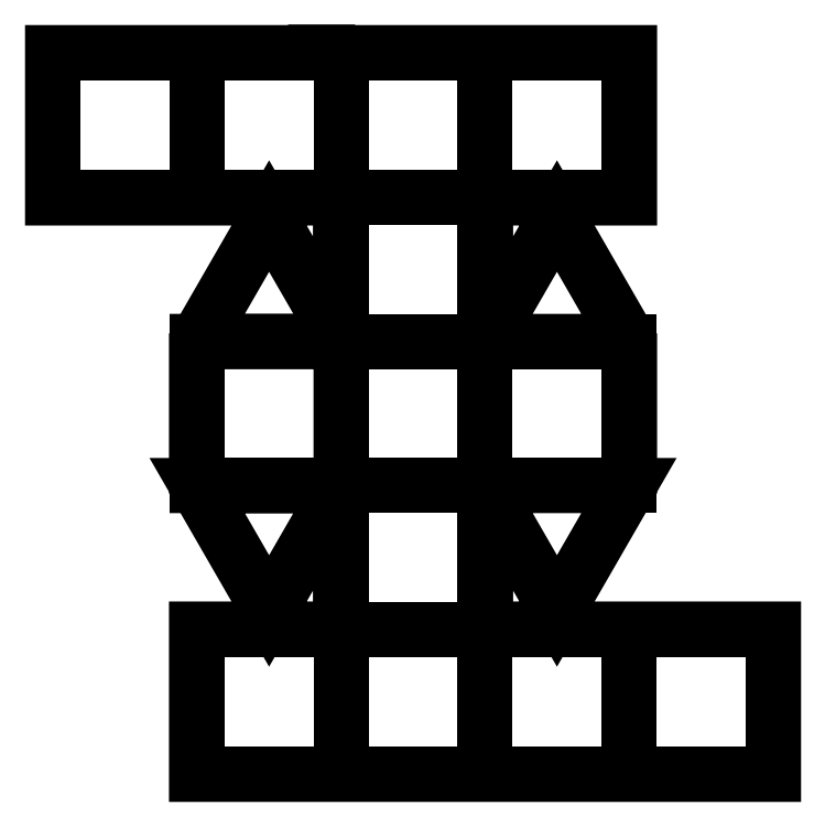
<metadata>
{"format":"dxf","ext":"dxf","renderer":"ezdxf+matplotlib","layout":"modelspace","background":"white","min_lineweight":24,"dpi":150}
</metadata>
<code>
0
SECTION
2
ENTITIES
0
LINE
8
0
10
35
20
35
30
0
11
-35
21
35
31
0
0
LINE
8
0
10
-35
20
35
30
0
11
-35
21
-35
31
0
0
LINE
8
0
10
-35
20
-35
30
0
11
35
21
-35
31
0
0
LINE
8
0
10
35
20
-35
30
0
11
35
21
35
31
0
0
LINE
8
0
10
-35
20
35
30
0
11
35
21
35
31
0
0
LINE
8
0
10
35
20
35
30
0
11
35
21
105
31
0
0
LWPOLYLINE
8
0
90
4
70
1
43
0
10
35
20
105
10
-35
20
105
10
35
20
105
10
35
20
175
0
LINE
8
0
10
-35
20
105
30
0
11
-35
21
35
31
0
0
LINE
8
0
10
35
20
35
30
0
11
35
21
-35
31
0
0
LWPOLYLINE
8
0
90
3
70
1
43
0
10
35
20
-35
10
105
20
-35
10
70
20
-95.62
0
LINE
8
0
10
105
20
-35
30
0
11
105
21
35
31
0
0
LWPOLYLINE
8
0
90
3
70
1
43
0
10
105
20
35
10
35
20
35
10
70
20
95.62
0
LWPOLYLINE
8
0
90
4
70
1
43
0
10
35
20
-35
10
-35
20
-35
10
-35
20
-105
10
35
20
-105
0
LWPOLYLINE
8
0
90
7
70
1
43
0
10
-35
20
35
10
-35
20
-35
10
-105
20
-35
10
-70
20
-95.62
10
-35
20
-35
10
-105
20
-35
10
-105
20
35
0
LWPOLYLINE
8
0
90
3
70
1
43
0
10
-105
20
35
10
-35
20
35
10
-70
20
95.62
0
LINE
8
0
10
35
20
35
30
0
11
105
21
35
31
0
0
LINE
8
0
10
105
20
-35
30
0
11
35
21
-35
31
0
0
LINE
8
0
10
35
20
175
30
0
11
-35
21
175
31
0
0
LWPOLYLINE
8
0
90
2
70
1
43
0
10
-35
20
175
10
-35
20
105
0
LINE
8
0
10
-35
20
105
30
0
11
-105
21
105
31
0
0
LWPOLYLINE
8
0
90
4
70
1
43
0
10
-105
20
105
10
-105
20
175
10
-175
20
175
10
-175
20
105
0
LINE
8
0
10
-105
20
175
30
0
11
-35
21
175
31
0
0
LINE
8
0
10
-105
20
175
30
0
11
-105
21
105
31
0
0
LINE
8
0
10
35
20
105
30
0
11
105
21
105
31
0
0
LINE
8
0
10
105
20
105
30
0
11
105
21
175
31
0
0
LINE
8
0
10
105
20
175
30
0
11
35
21
175
31
0
0
LWPOLYLINE
8
0
90
6
70
1
43
0
10
175
20
-175
10
105
20
-175
10
35
20
-175
10
35
20
-105
10
105
20
-105
10
175
20
-105
0
LINE
8
0
10
105
20
-105
30
0
11
105
21
-175
31
0
0
LINE
8
0
10
-35
20
-175
30
0
11
35
21
-175
31
0
0
LWPOLYLINE
8
0
90
4
70
1
43
0
10
-35
20
-175
10
-35
20
-105
10
-105
20
-105
10
-105
20
-175
0
LWPOLYLINE
8
0
90
32
70
1
43
0
10
35.3
20
-36.12
10
70
20
-96.22
10
105.3
20
-35.08
10
105.3
20
35.08
10
70
20
96.22
10
35.3
20
36.12
10
35.3
20
104.7
10
105.3
20
104.7
10
105.3
20
175.3
10
25.89
20
175.3
10
-60.75
20
175.3
10
-28.19
20
175.3
10
-175.3
20
175.3
10
-175.3
20
104.7
10
-77.24
20
104.7
10
-35.3
20
104.7
10
-35.3
20
36.12
10
-70
20
96.22
10
-105.3
20
35.08
10
-105.3
20
-35.08
10
-70
20
-96.22
10
-35.3
20
-36.12
10
-35.3
20
-104.7
10
-105.3
20
-104.7
10
-105.3
20
-175.3
10
-25
20
-175.3
10
25
20
-175.3
10
75
20
-175.3
10
175.3
20
-175.3
10
175.3
20
-104.7
10
74.99
20
-104.7
10
35.3
20
-104.7
0
ENDSEC
0
EOF

</code>
